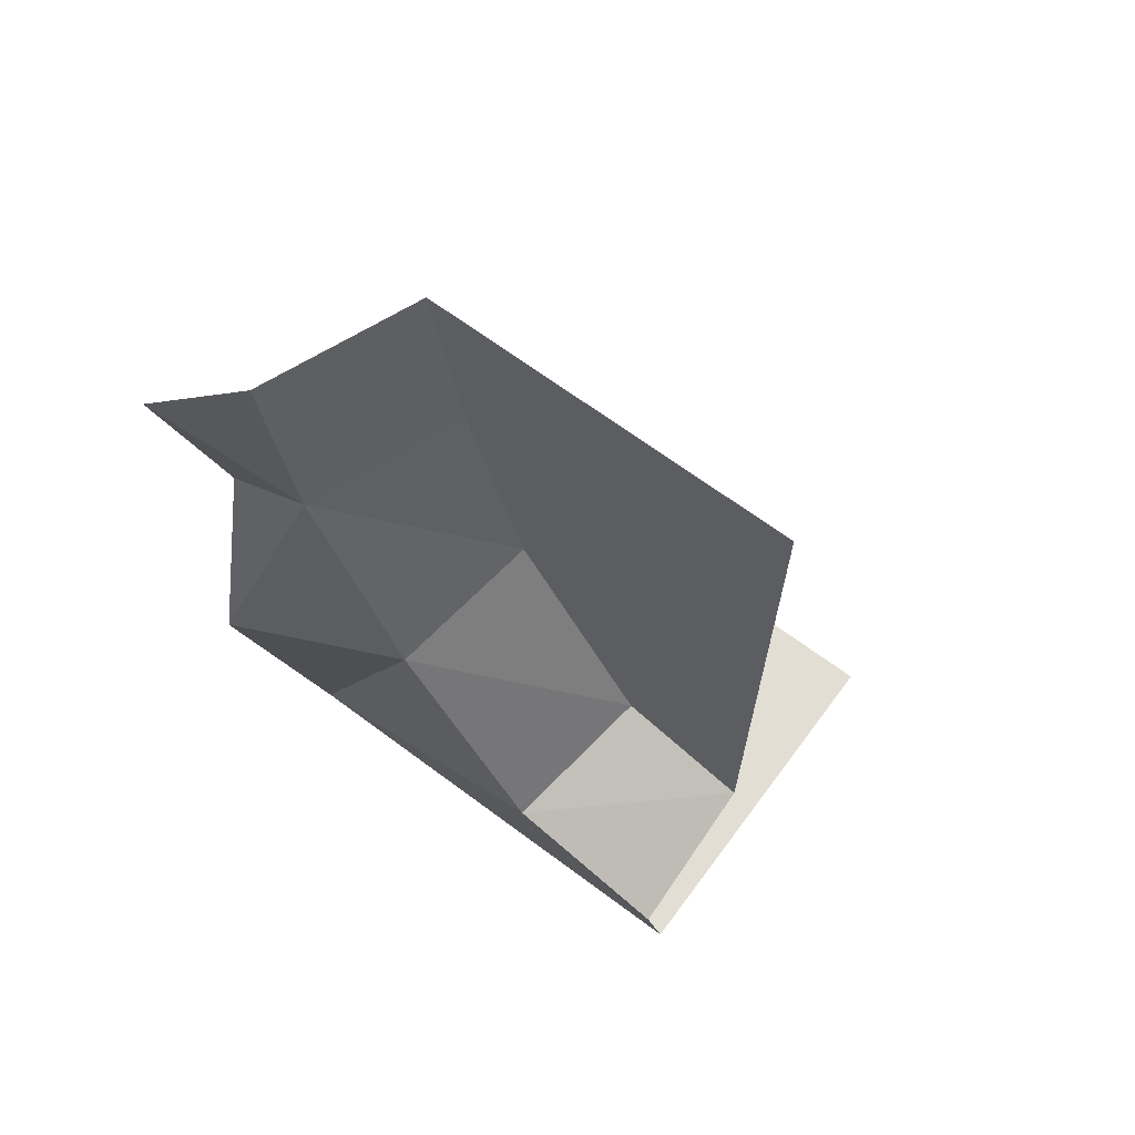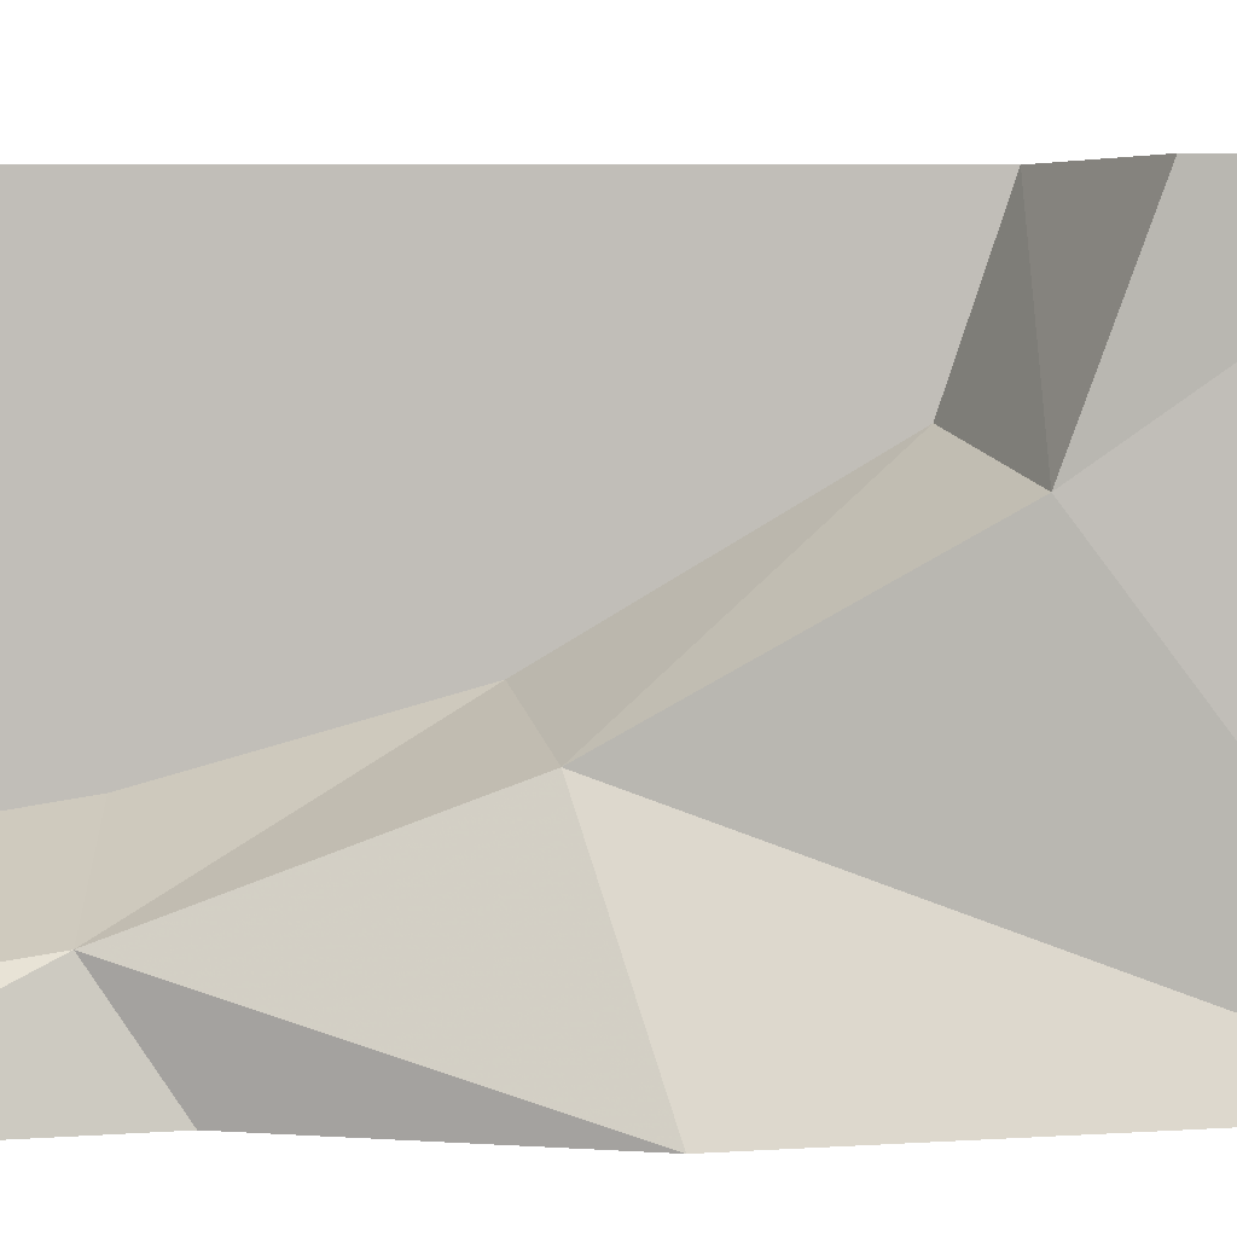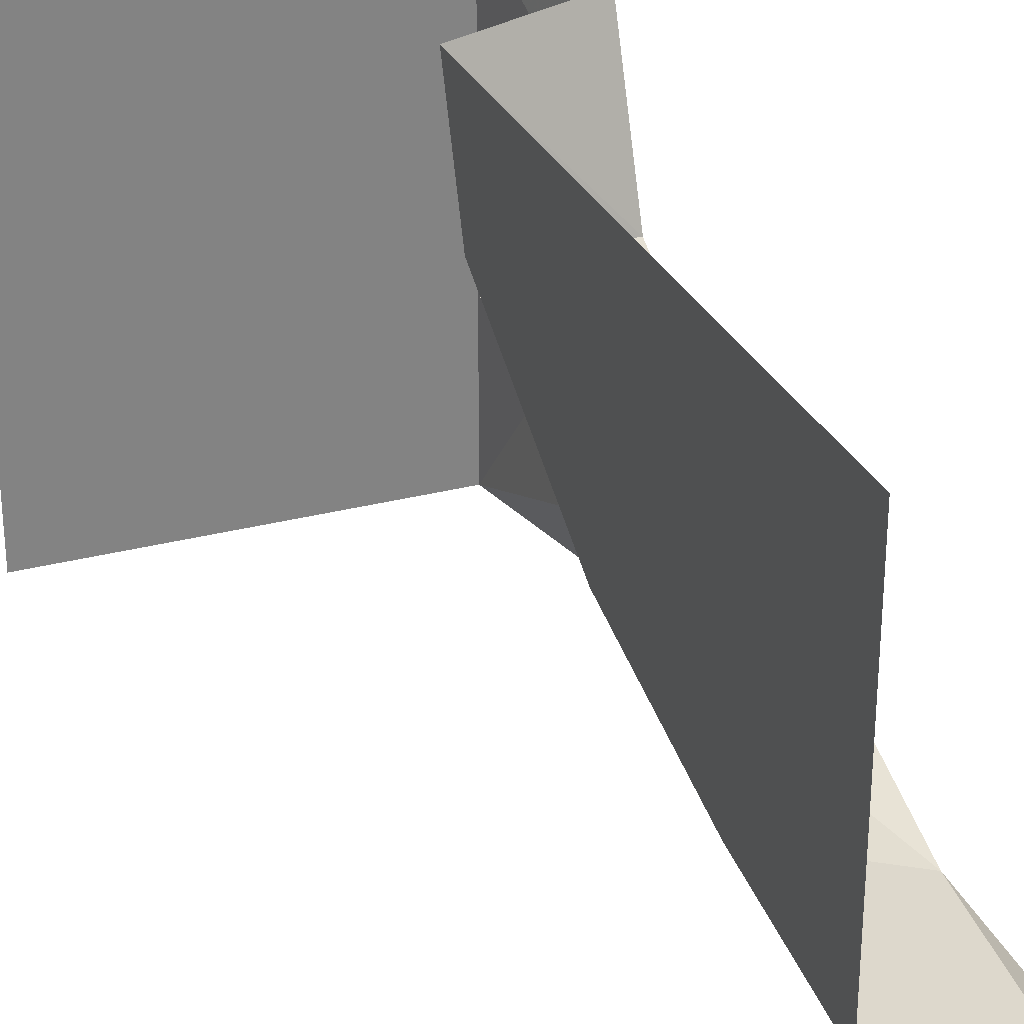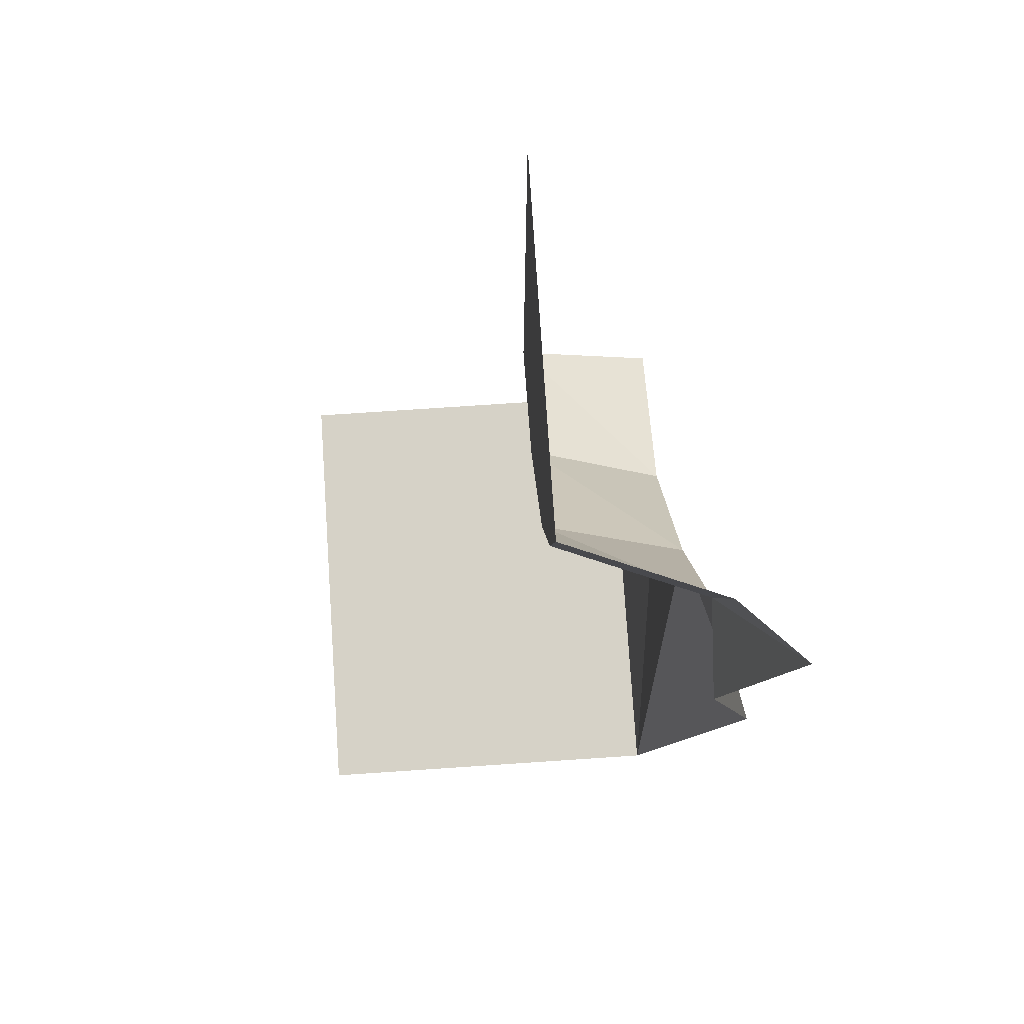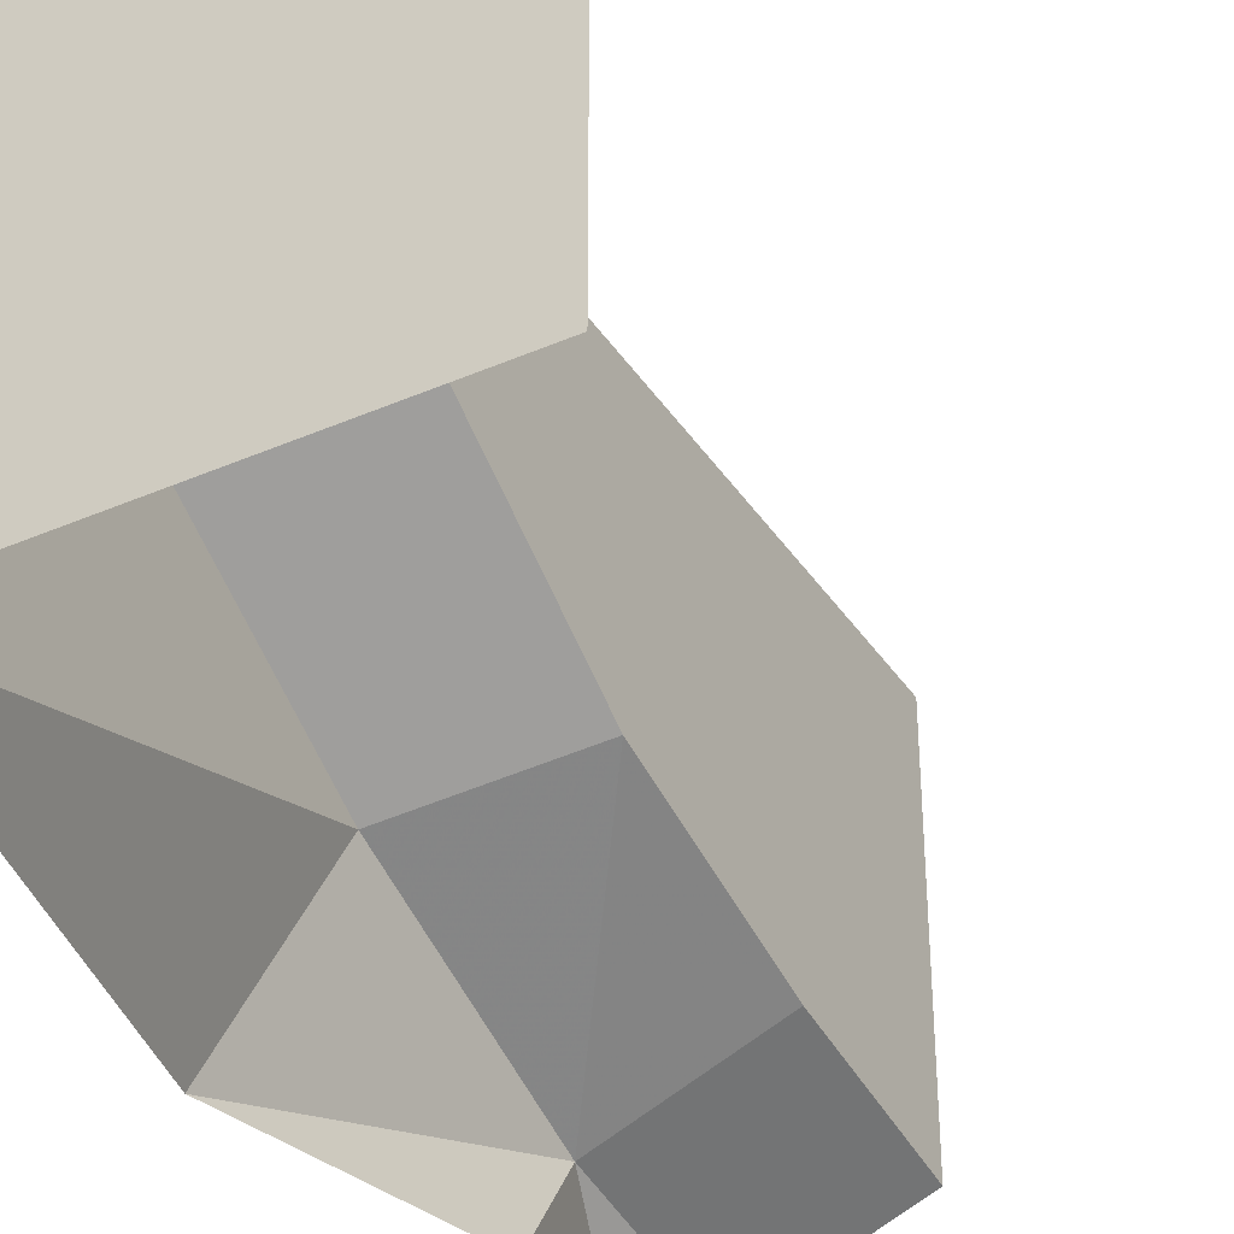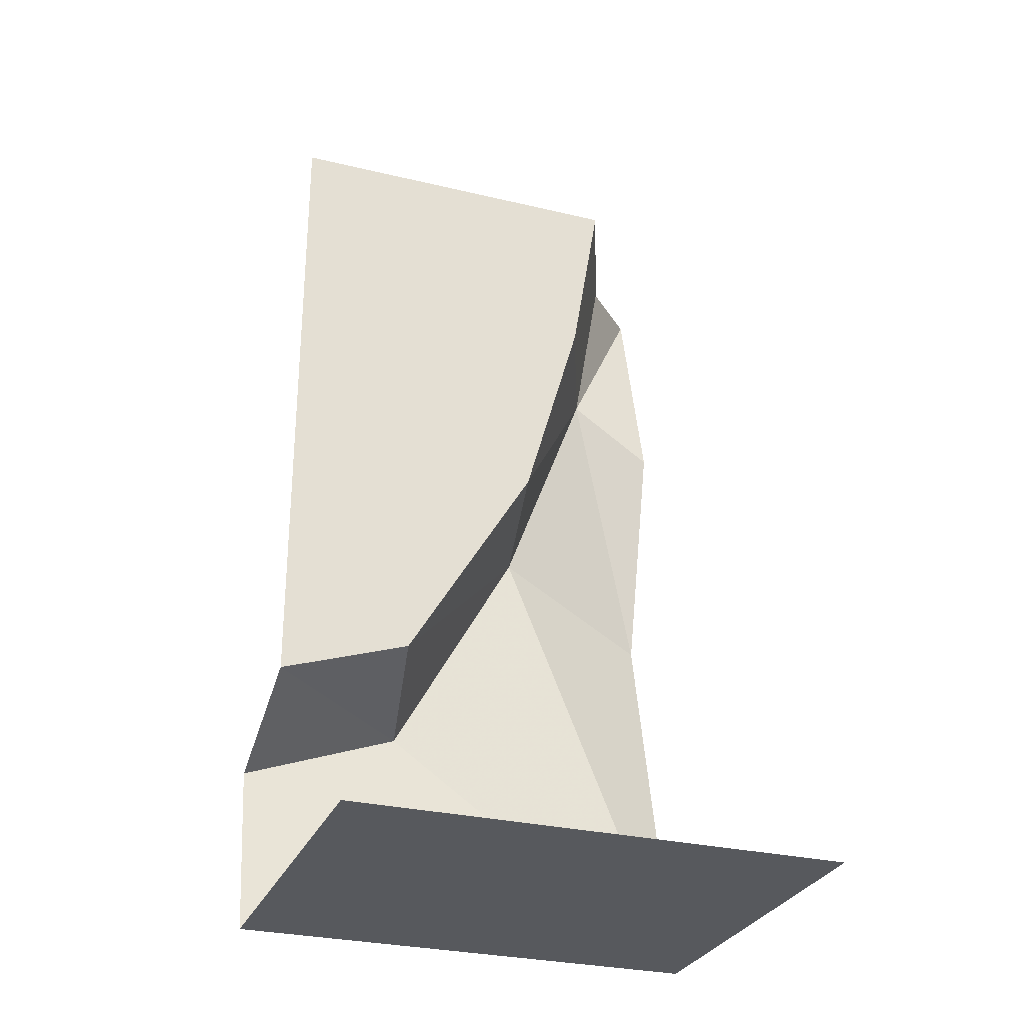
<metadata>
{"format":"obj","ext":"obj","renderer":"f3d","projection":"perspective","resolution":1024,"background":"white","views":[{"elev":67.2,"azim":-53.3,"up":"+Y"},{"elev":4.2,"azim":-90.6,"up":"+Z"},{"elev":29.3,"azim":158.8,"up":"+Z"},{"elev":78.5,"azim":176.2,"up":"+Y"},{"elev":-36.9,"azim":29.4,"up":"+Z"},{"elev":-29.0,"azim":70.4,"up":"+Y"}]}
</metadata>
<code>
o wall/mine_cave/straight
v -8 0 -32
v -8 -48 -24
v -8 -104 -8
v -8 -164 28
v -8 -176 64
v -8 0 64
v -48 -48 -40
v -64 0 -64
v -48 -64 -64
v -64 -128 -64
v -48 -112 -16
v -48 0 -48
v -39 -240 -64
v -48 -176 20
v -39 -240 64
v -48 -192 64
v 64 -240 -64
v 64 -240 64
f 1 2 3
f 1 3 4
f 1 4 5
f 1 5 6
f 7 8 9
f 7 9 10
f 7 10 11
f 7 11 3
f 7 3 2
f 7 2 12
f 7 12 8
f 11 10 13
f 11 13 14
f 11 14 4
f 11 4 3
f 14 13 15
f 14 15 16
f 14 16 5
f 14 5 4
f 13 17 18
f 13 18 15
f 2 1 12

</code>
